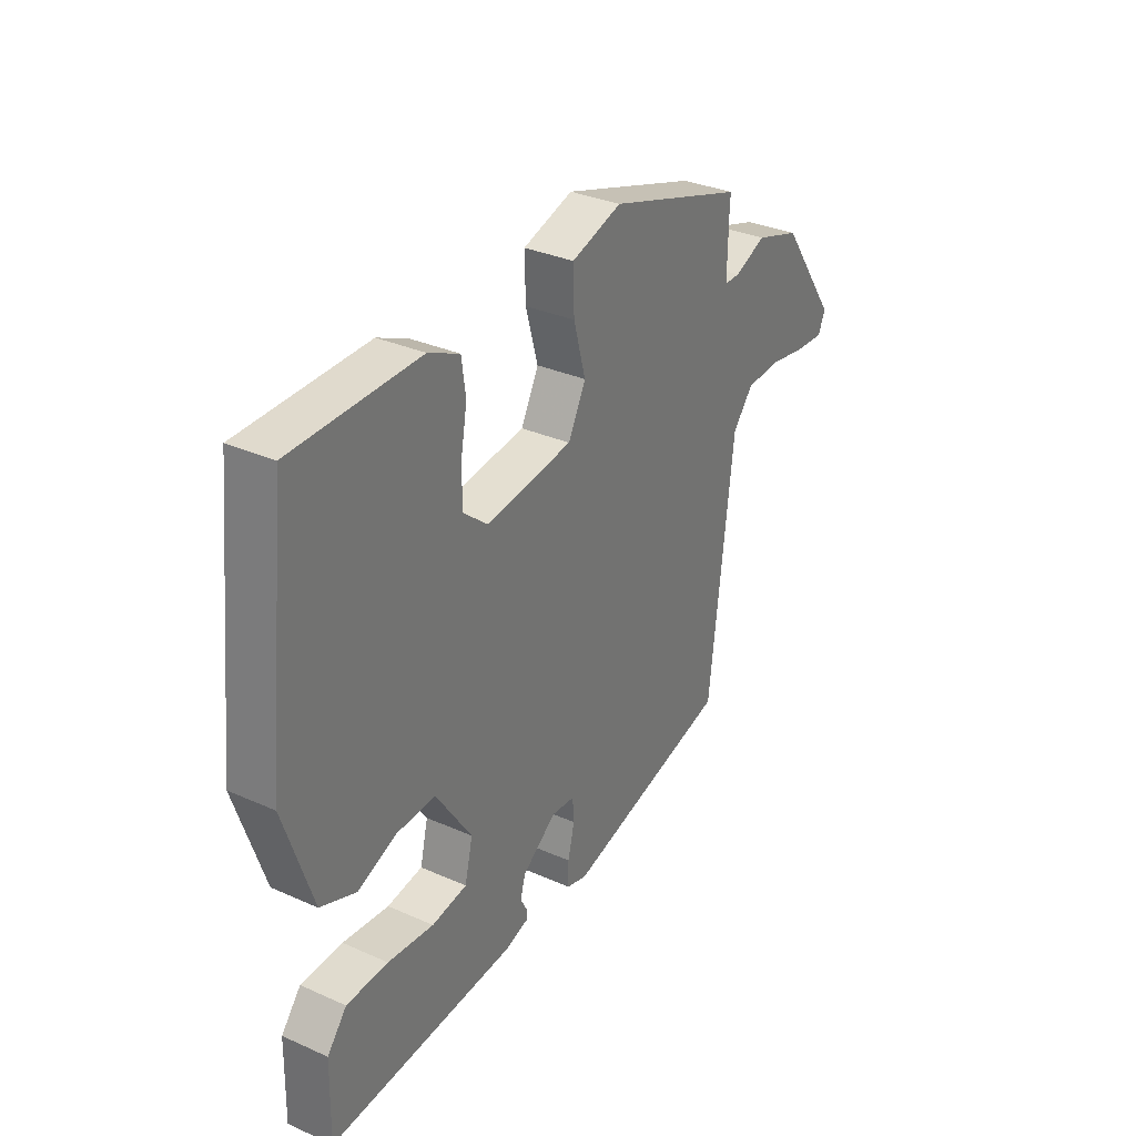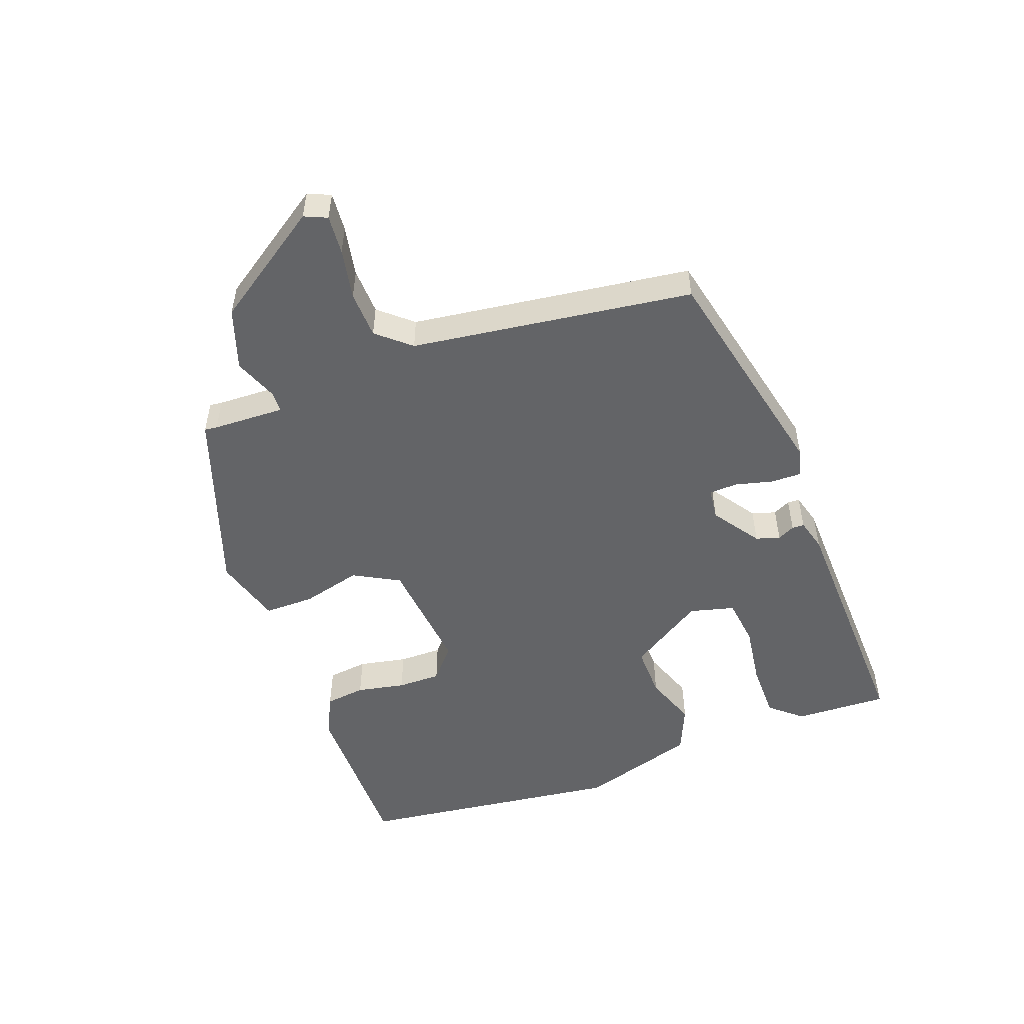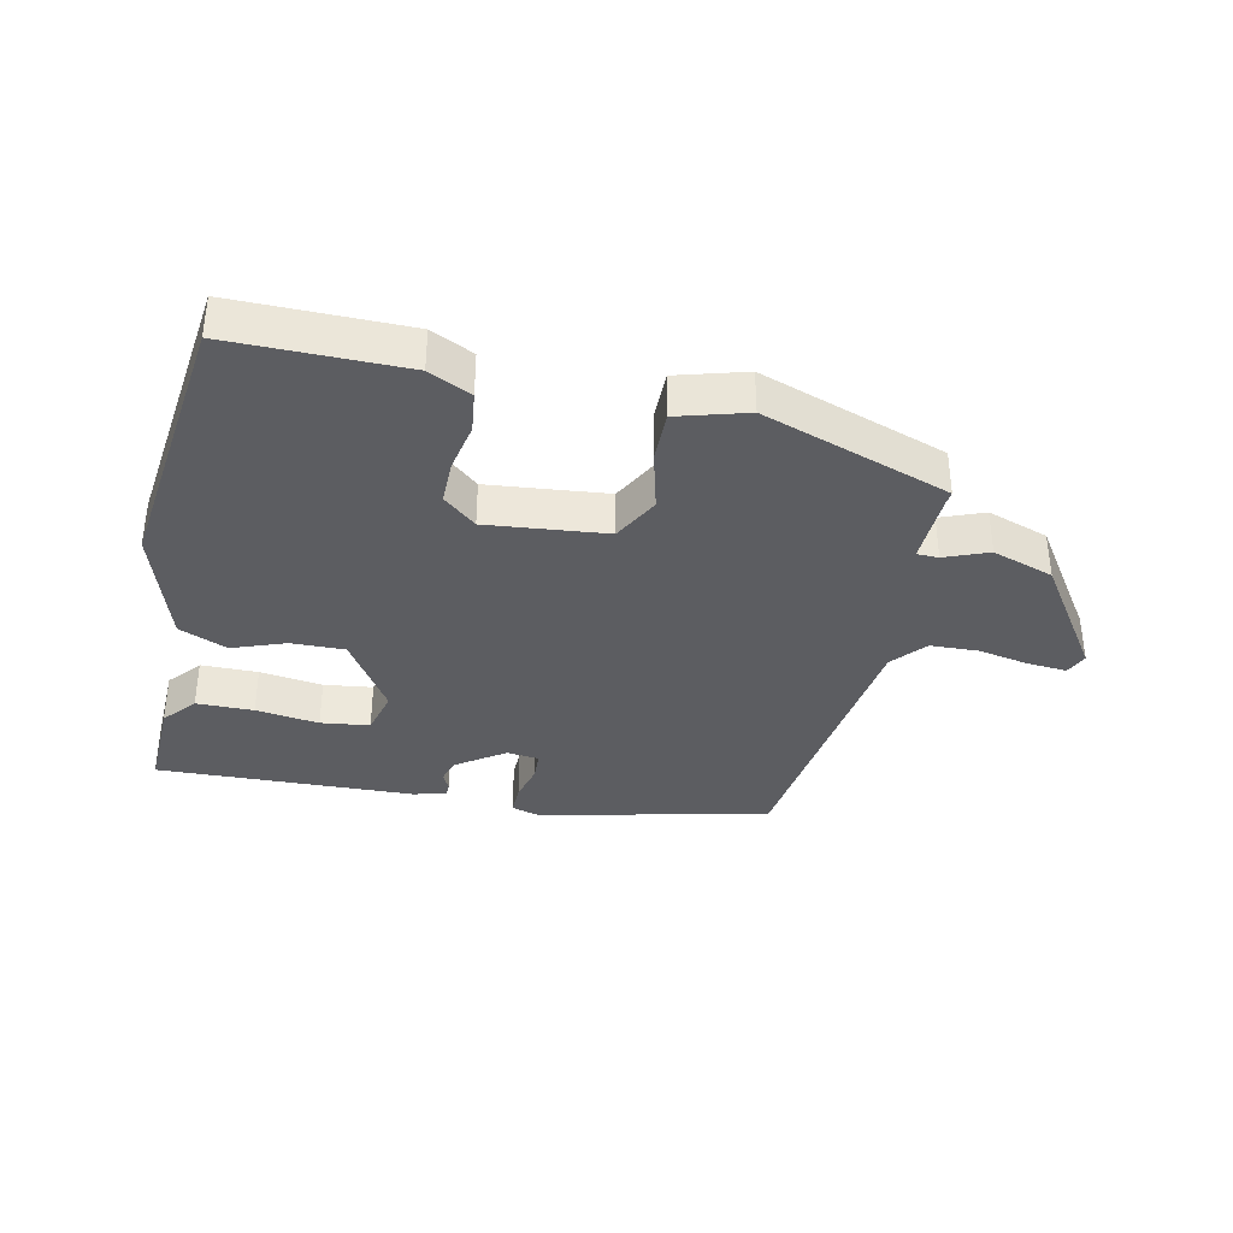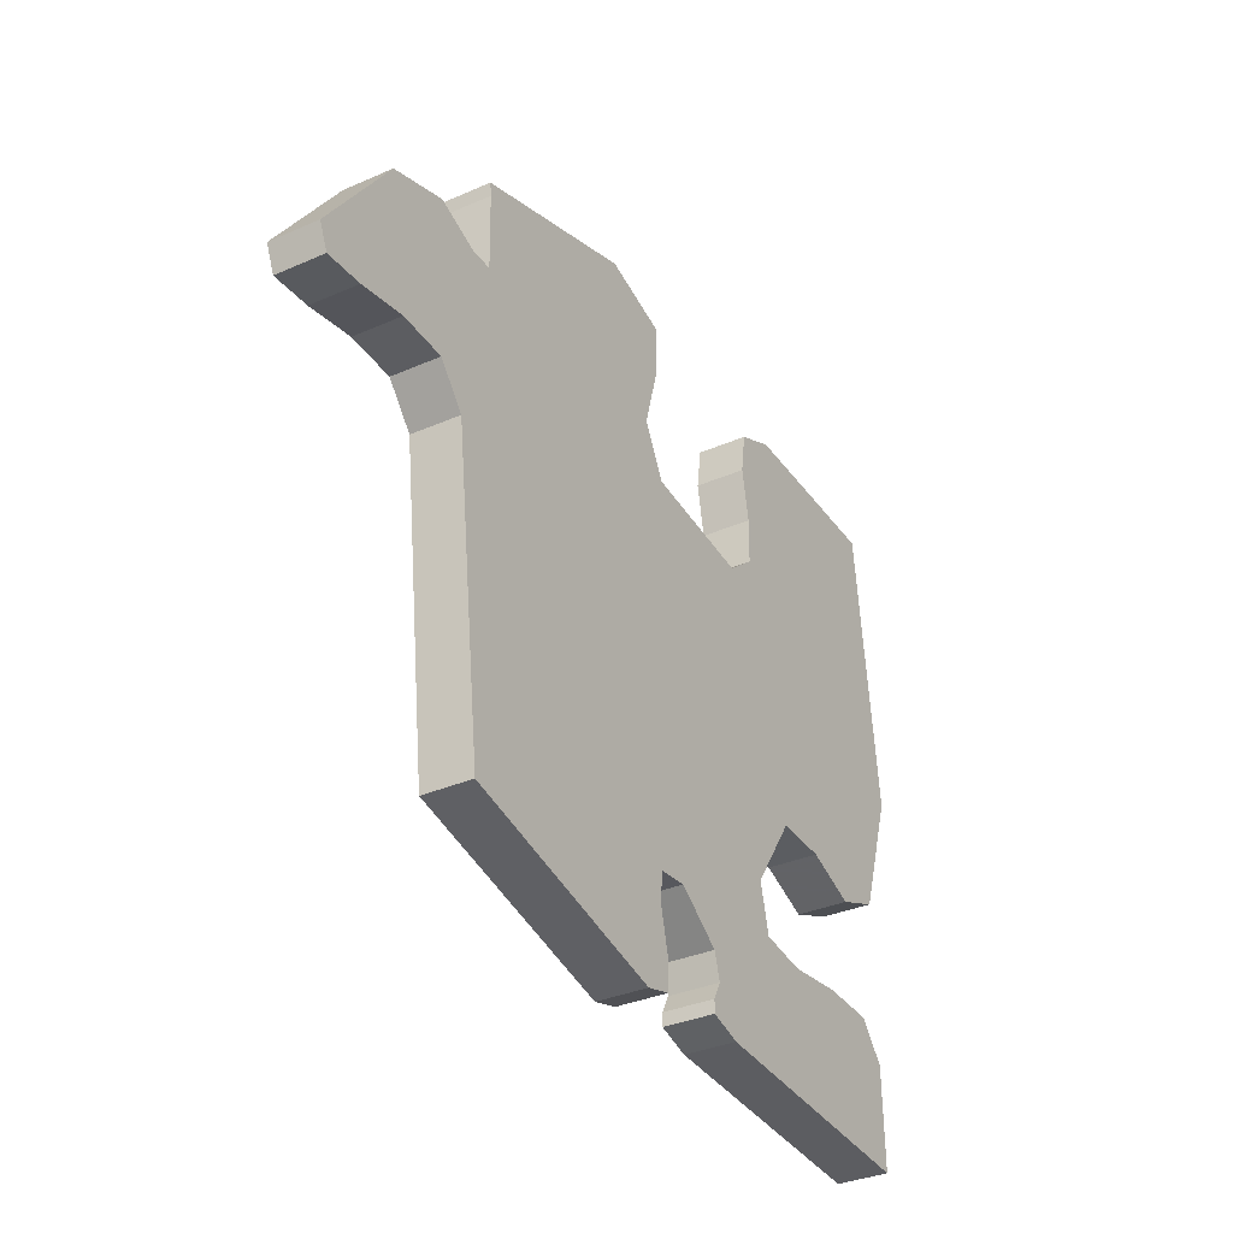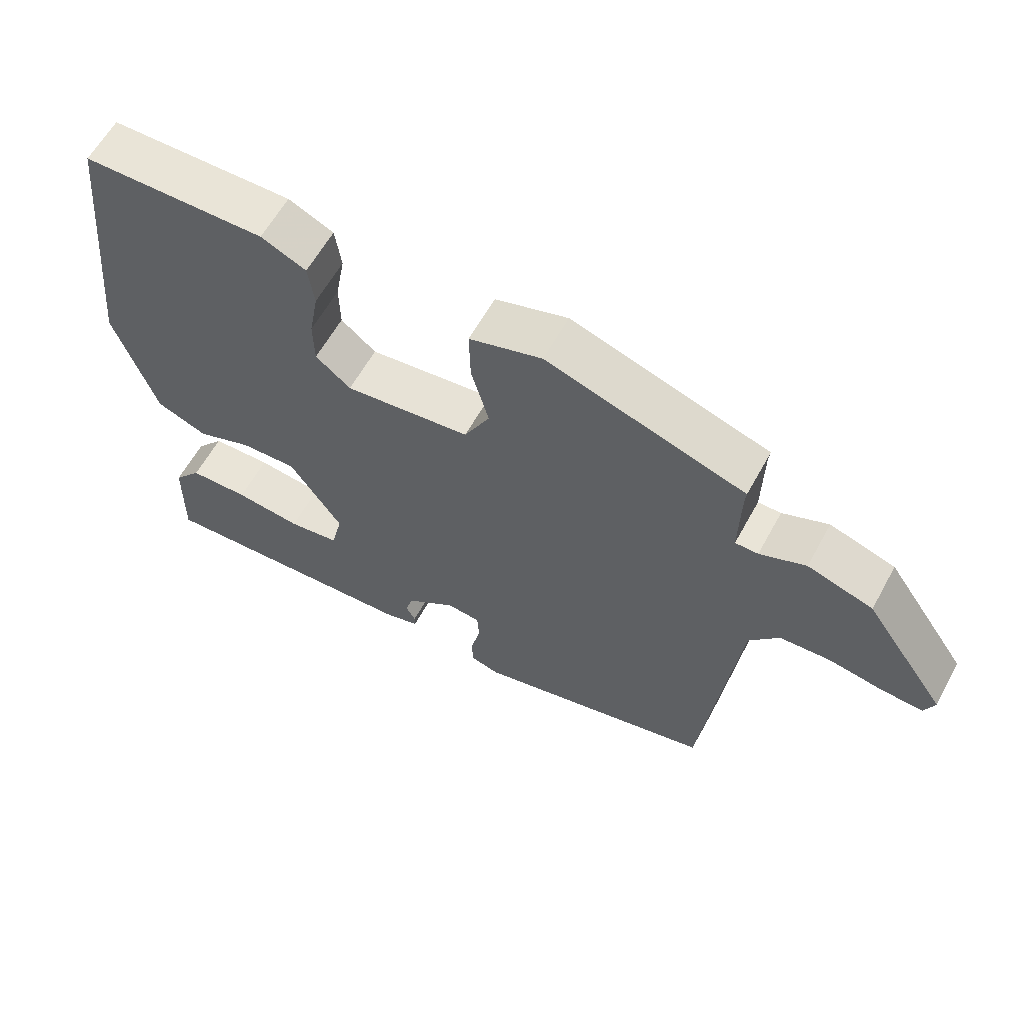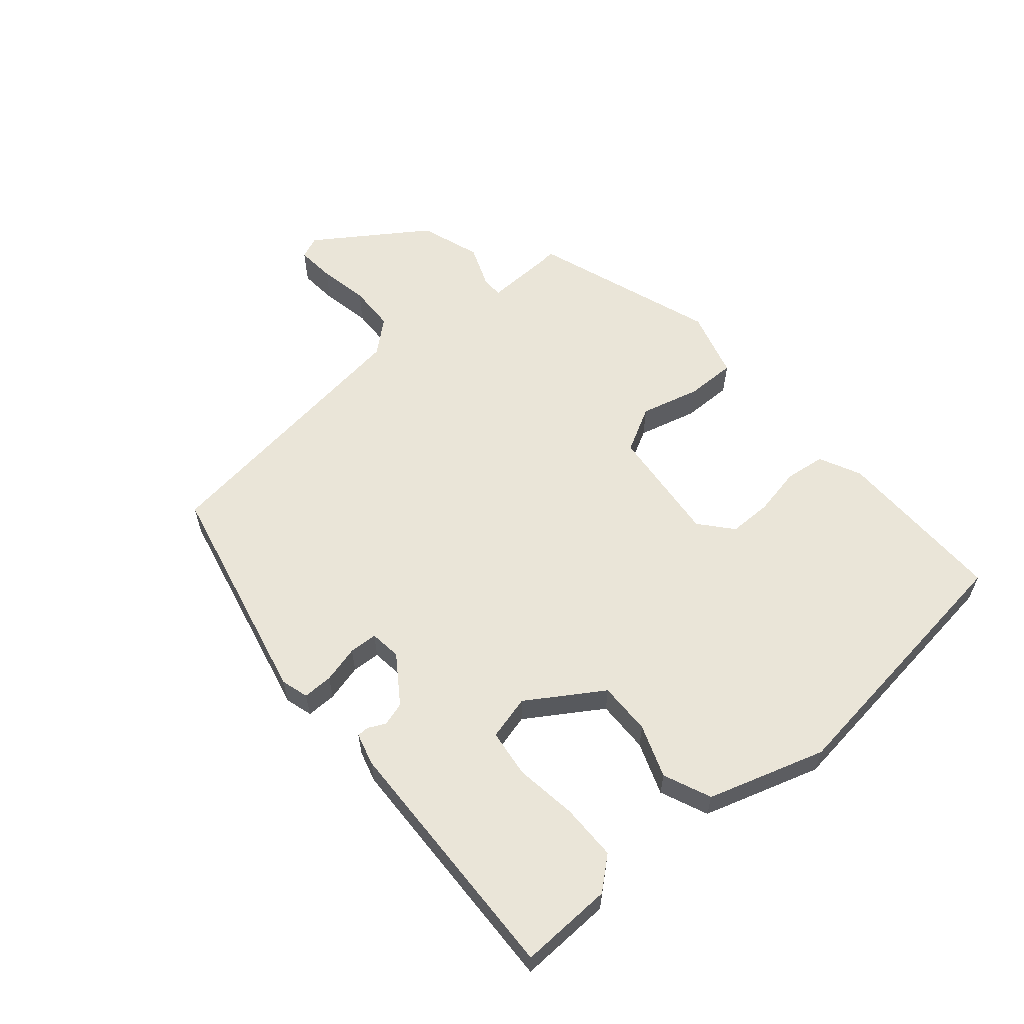
<metadata>
{"format":"obj","ext":"obj","renderer":"f3d","projection":"perspective","resolution":1024,"background":"white","views":[{"elev":32.7,"azim":-58.4,"up":"+Z"},{"elev":-51.2,"azim":109.2,"up":"+Y"},{"elev":-36.4,"azim":-13.1,"up":"+Y"},{"elev":-34.2,"azim":120.6,"up":"+Z"},{"elev":61.0,"azim":28.7,"up":"+Z"},{"elev":59.0,"azim":-131.4,"up":"+Y"}]}
</metadata>
<code>
v -0.494 0.07 0.5
v -0.221 0.07 0.503
v -0.154 0.07 0.472
v -0.145 0.07 0.408
v -0.159 0.07 0.331
v -0.158 0.07 0.262
v -0.106 0.07 0.219
v 0.081 0.07 0.241
v 0.119 0.07 0.314
v 0.093 0.07 0.408
v 0.091 0.07 0.488
v 0.199 0.07 0.521
v 0.494 0.07 0.425
v 0.492 0.07 0.405
v 0.49 0.07 0.291
v 0.524 0.07 0.291
v 0.592 0.07 0.319
v 0.689 0.07 0.288
v 0.811 0.07 0.114
v 0.796 0.07 0.078
v 0.734 0.07 0.082
v 0.654 0.07 0.096
v 0.579 0.07 0.092
v 0.535 0.07 0.039
v 0.483 0.07 -0.406
v 0.124 0.07 -0.493
v 0.08 0.07 -0.481
v 0.08 0.07 -0.433
v 0.094 0.07 -0.374
v 0.091 0.07 -0.329
v 0.041 0.07 -0.324
v -0.033 0.07 -0.377
v -0.044 0.07 -0.415
v -0.03 0.07 -0.442
v -0.03 0.07 -0.461
v -0.081 0.07 -0.476
v -0.484 0.07 -0.496
v -0.481 0.07 -0.348
v -0.439 0.07 -0.297
v -0.35 0.07 -0.295
v -0.251 0.07 -0.307
v -0.175 0.07 -0.296
v -0.158 0.07 -0.225
v -0.236 0.07 -0.108
v -0.32 0.07 -0.111
v -0.403 0.07 -0.143
v -0.479 0.07 -0.112
v -0.54 0.07 0.073
v -0.494 0 0.5
v -0.221 0 0.503
v -0.154 0 0.472
v -0.145 0 0.408
v -0.159 0 0.331
v -0.158 0 0.262
v -0.106 0 0.219
v 0.081 0 0.241
v 0.119 0 0.314
v 0.093 0 0.408
v 0.091 0 0.488
v 0.199 0 0.521
v 0.494 0 0.425
v 0.492 0 0.405
v 0.49 0 0.291
v 0.524 0 0.291
v 0.592 0 0.319
v 0.689 0 0.288
v 0.811 0 0.114
v 0.796 0 0.078
v 0.734 0 0.082
v 0.654 0 0.096
v 0.579 0 0.092
v 0.535 0 0.039
v 0.483 0 -0.406
v 0.124 0 -0.493
v 0.08 0 -0.481
v 0.08 0 -0.433
v 0.094 0 -0.374
v 0.091 0 -0.329
v 0.041 0 -0.324
v -0.033 0 -0.377
v -0.044 0 -0.415
v -0.03 0 -0.442
v -0.03 0 -0.461
v -0.081 0 -0.476
v -0.484 0 -0.496
v -0.481 0 -0.348
v -0.439 0 -0.297
v -0.35 0 -0.295
v -0.251 0 -0.307
v -0.175 0 -0.296
v -0.158 0 -0.225
v -0.236 0 -0.108
v -0.32 0 -0.111
v -0.403 0 -0.143
v -0.479 0 -0.112
v -0.54 0 0.073
f 3 4 5
f 2 3 5
f 1 2 5
f 48 1 5
f 47 48 5
f 46 47 5
f 45 46 5
f 44 45 5 6
f 43 44 6 7
f 39 40 41
f 38 39 41
f 37 38 41
f 36 37 41
f 35 36 41
f 34 35 41
f 33 34 41
f 32 33 41 42
f 31 32 42 43
f 27 28 29
f 26 27 29
f 25 26 29
f 24 25 29
f 23 24 29 30
f 20 21 22
f 19 20 22
f 18 19 22
f 17 18 22
f 16 17 22
f 15 16 22 23
f 12 13 14
f 11 12 14
f 10 11 14
f 9 10 14
f 8 9 14 15
f 43 7 8
f 31 43 8
f 30 31 8
f 23 30 8
f 8 15 23
f 53 52 51
f 53 51 50
f 53 50 49
f 53 49 96
f 53 96 95
f 53 95 94
f 53 94 93
f 54 53 93 92
f 55 54 92 91
f 89 88 87
f 89 87 86
f 89 86 85
f 89 85 84
f 89 84 83
f 89 83 82
f 89 82 81
f 90 89 81 80
f 91 90 80 79
f 77 76 75
f 77 75 74
f 77 74 73
f 77 73 72
f 78 77 72 71
f 70 69 68
f 70 68 67
f 70 67 66
f 70 66 65
f 70 65 64
f 71 70 64 63
f 62 61 60
f 62 60 59
f 62 59 58
f 62 58 57
f 63 62 57 56
f 56 55 91
f 56 91 79
f 56 79 78
f 56 78 71
f 71 63 56
f 1 49 50 2
f 2 50 51 3
f 3 51 52 4
f 4 52 53 5
f 5 53 54 6
f 6 54 55 7
f 7 55 56 8
f 8 56 57 9
f 9 57 58 10
f 10 58 59 11
f 11 59 60 12
f 12 60 61 13
f 13 61 62 14
f 14 62 63 15
f 15 63 64 16
f 16 64 65 17
f 17 65 66 18
f 18 66 67 19
f 19 67 68 20
f 20 68 69 21
f 21 69 70 22
f 22 70 71 23
f 23 71 72 24
f 24 72 73 25
f 25 73 74 26
f 26 74 75 27
f 27 75 76 28
f 28 76 77 29
f 29 77 78 30
f 30 78 79 31
f 31 79 80 32
f 32 80 81 33
f 33 81 82 34
f 34 82 83 35
f 35 83 84 36
f 36 84 85 37
f 37 85 86 38
f 38 86 87 39
f 39 87 88 40
f 40 88 89 41
f 41 89 90 42
f 42 90 91 43
f 43 91 92 44
f 44 92 93 45
f 45 93 94 46
f 46 94 95 47
f 47 95 96 48
f 48 96 49 1

</code>
